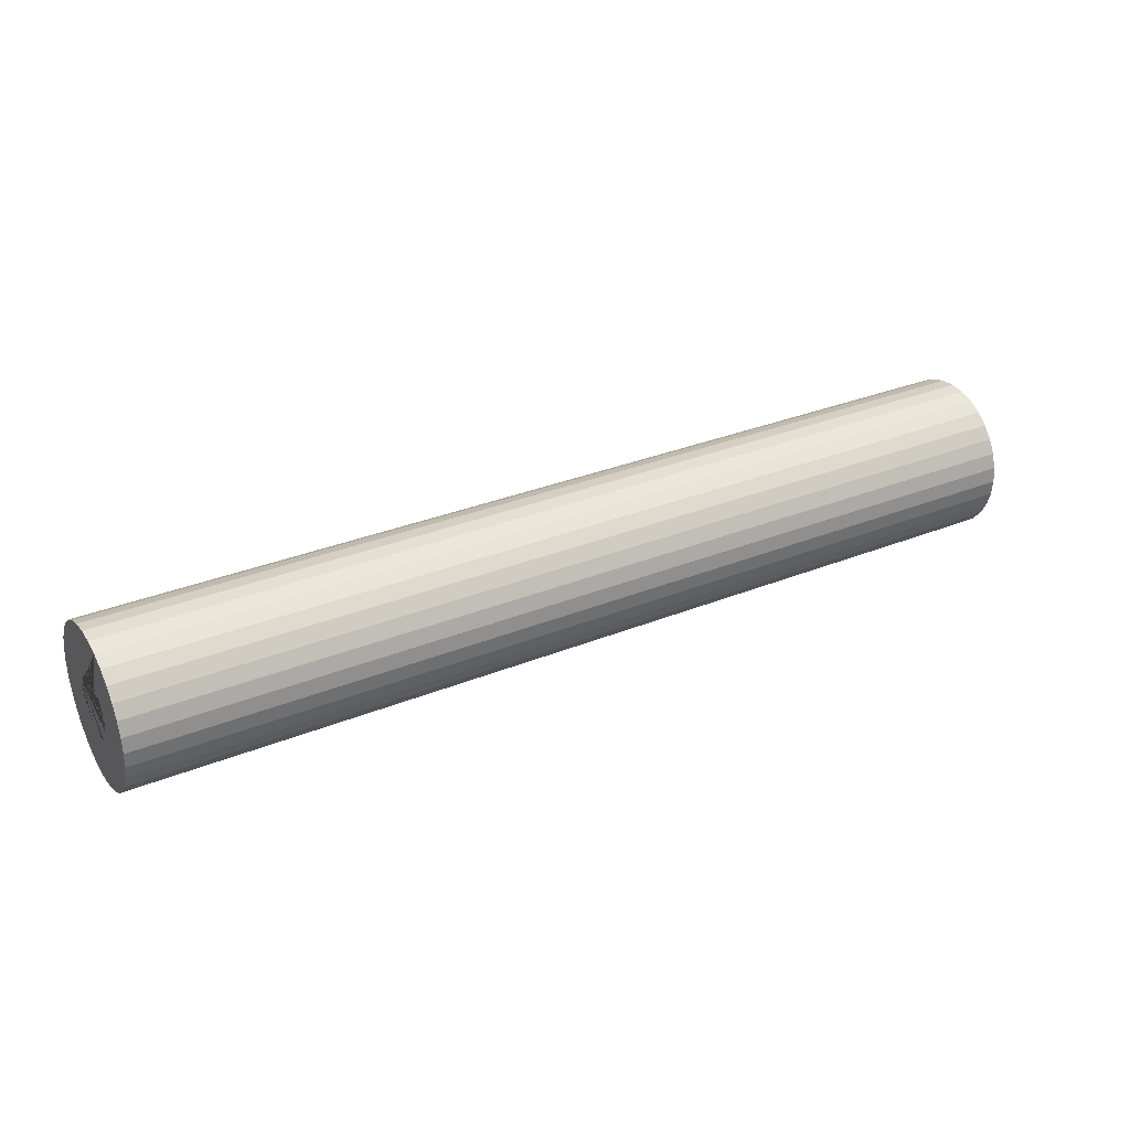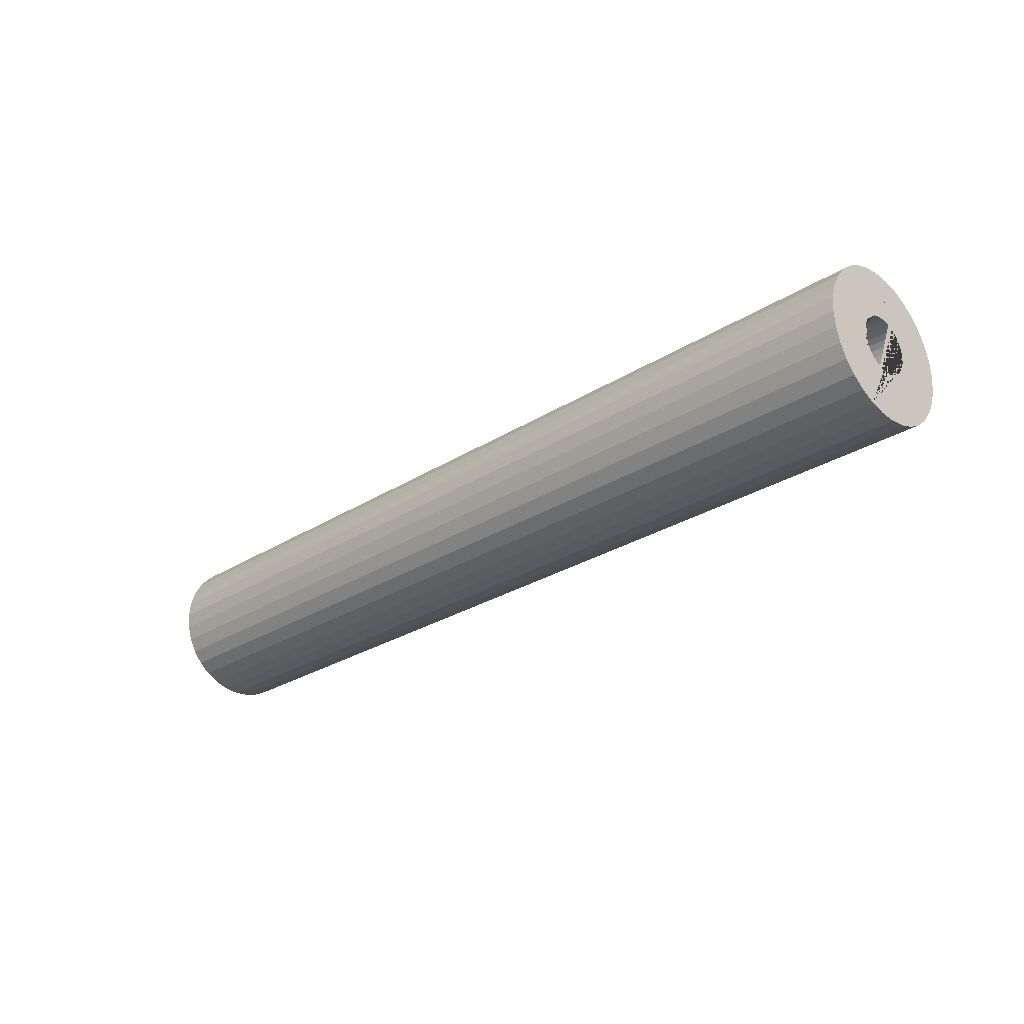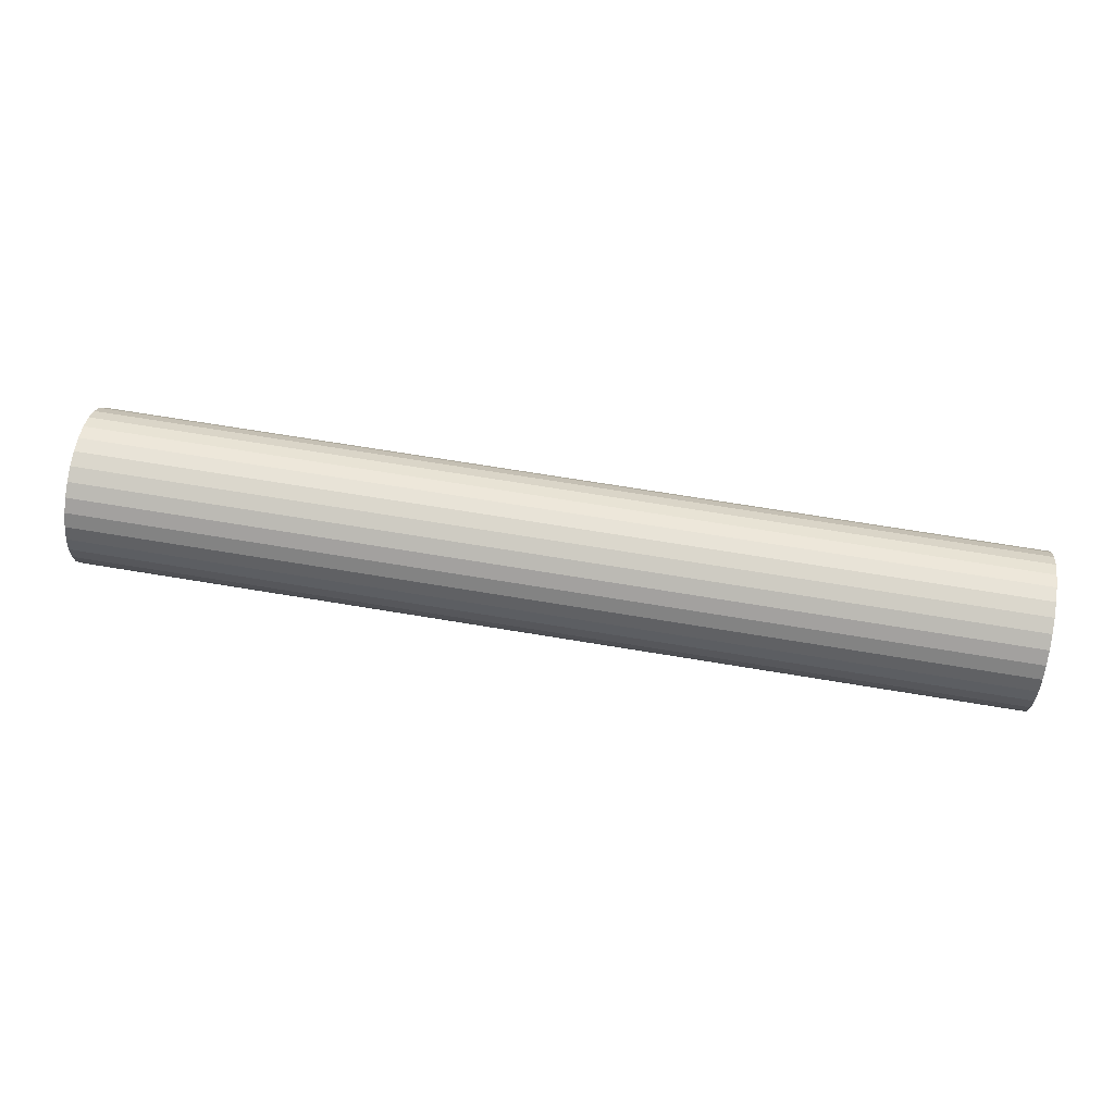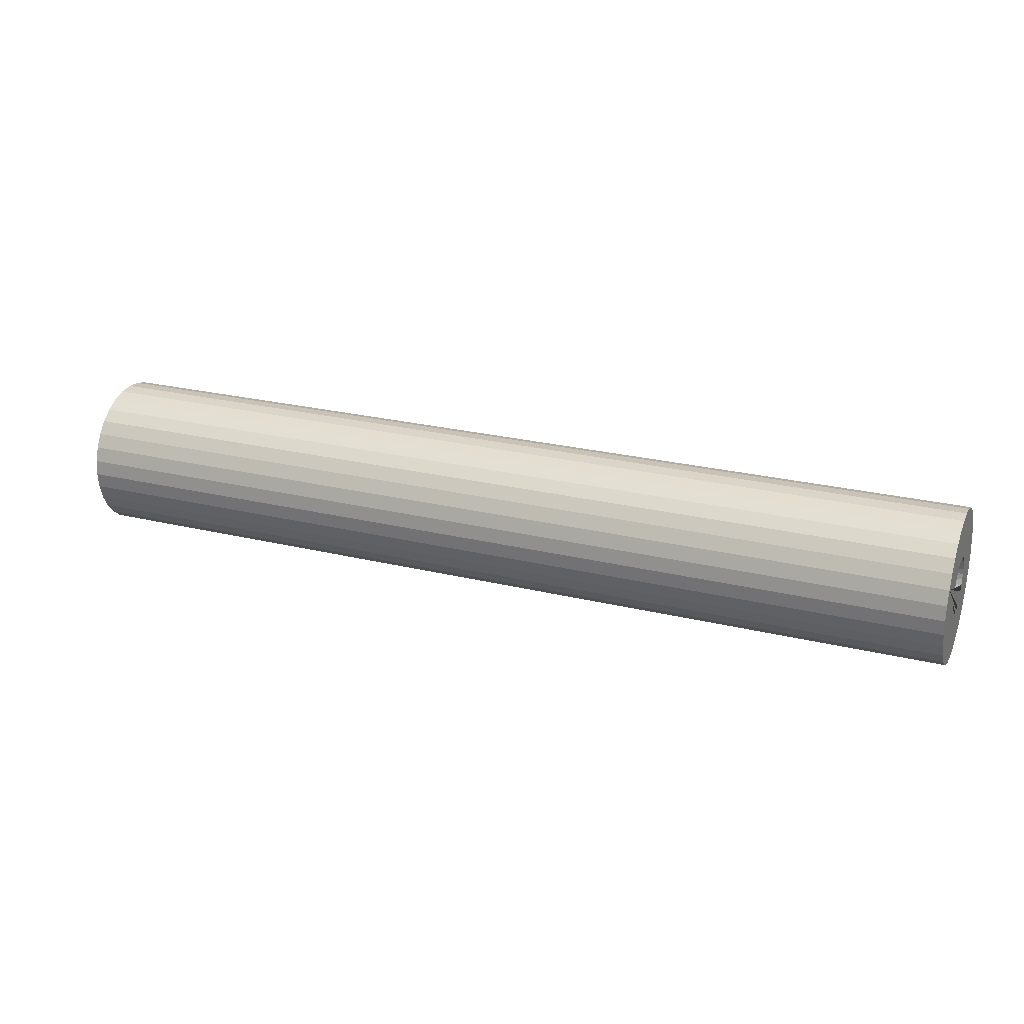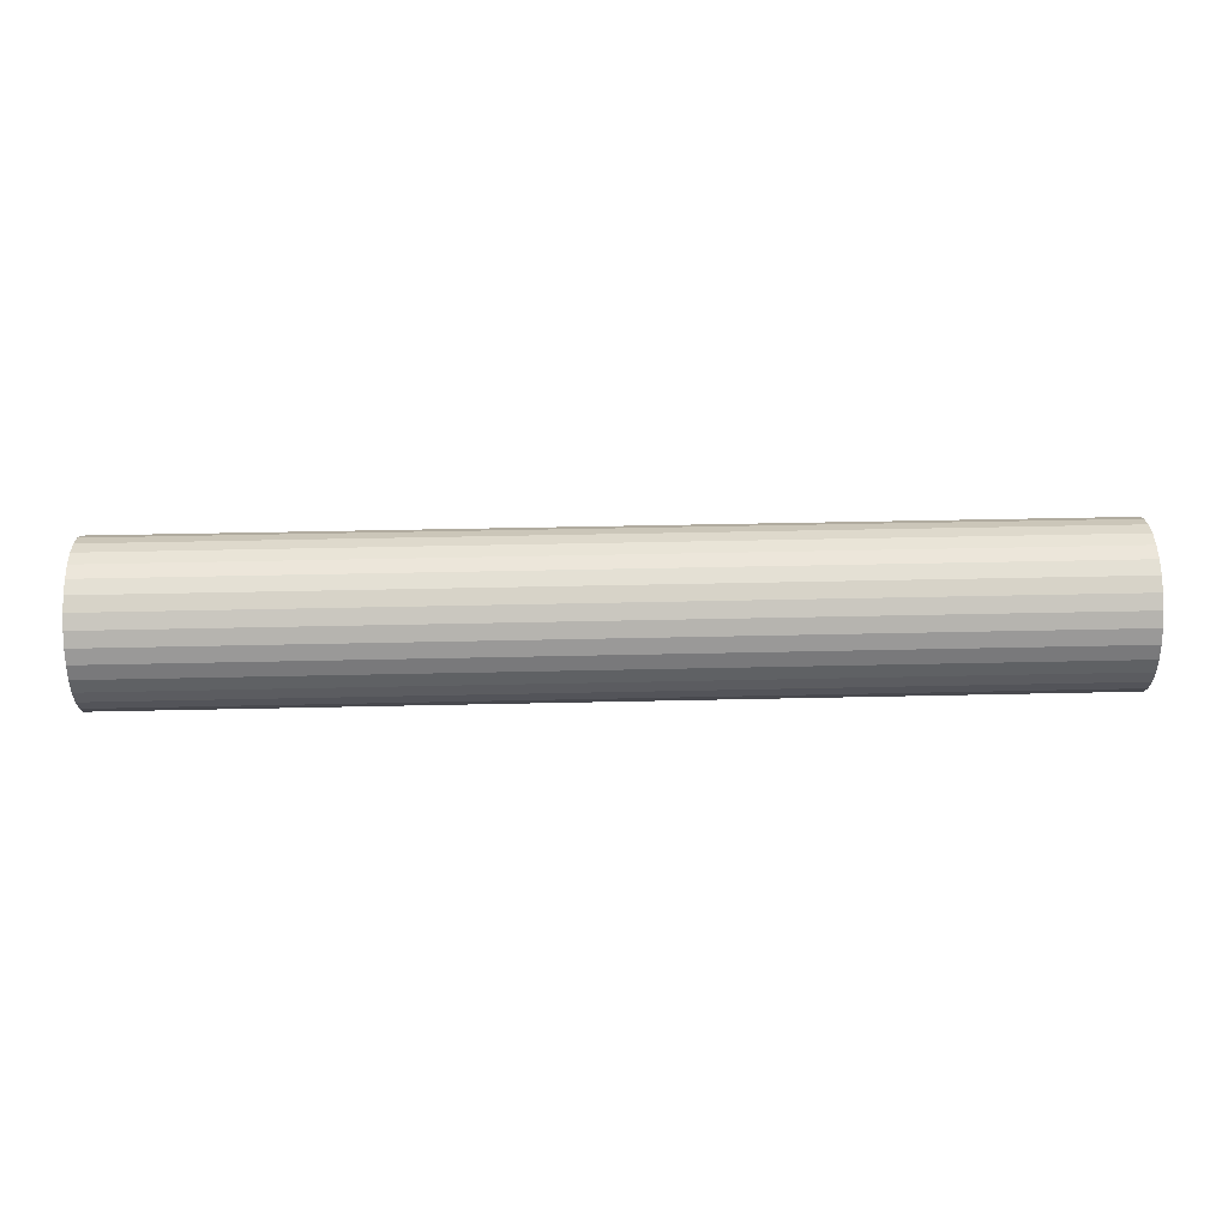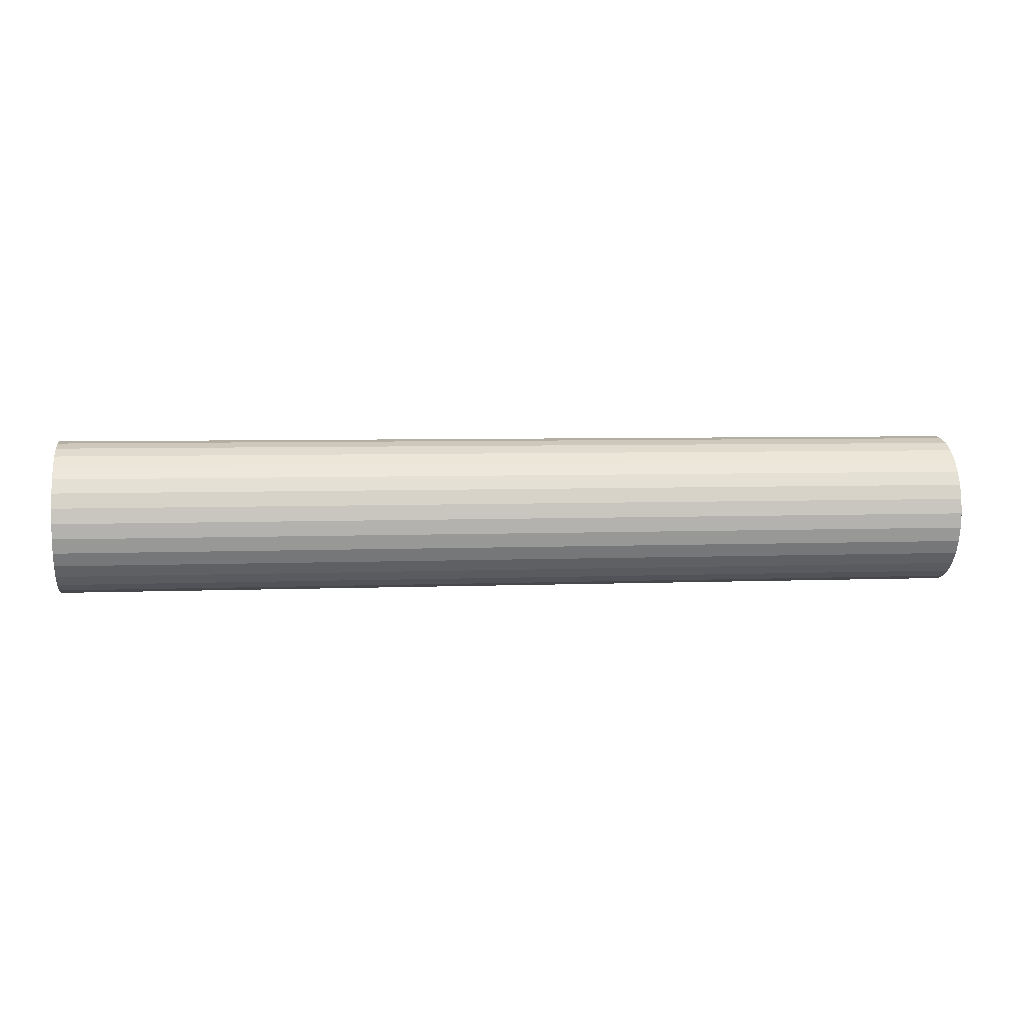
<metadata>
{"format":"obj","ext":"obj","renderer":"f3d","projection":"perspective","resolution":1024,"background":"white","views":[{"elev":31.5,"azim":150.1,"up":"+Y"},{"elev":-27.1,"azim":-135.5,"up":"+Z"},{"elev":67.6,"azim":-170.5,"up":"+Y"},{"elev":24.5,"azim":-158.1,"up":"+Y"},{"elev":49.2,"azim":178.6,"up":"+Z"},{"elev":5.0,"azim":172.5,"up":"+Z"}]}
</metadata>
<code>
o Walec.007
v -240.1 -90 -88.5
v -90.14 -90 -88.5
v -240.1 -92.44 -88.26
v -90.14 -92.44 -88.26
v -240.1 -94.78 -87.55
v -90.14 -94.78 -87.55
v -240.1 -96.94 -86.39
v -90.14 -96.94 -86.39
v -240.1 -98.84 -84.84
v -90.14 -98.84 -84.84
v -240.1 -100.4 -82.95
v -90.14 -100.4 -82.95
v -240.1 -101.5 -80.78
v -90.14 -101.5 -80.78
v -240.1 -102.3 -78.44
v -90.14 -102.3 -78.44
v -240.1 -102.5 -76
v -90.14 -102.5 -76
v -240.1 -102.3 -73.56
v -90.14 -102.3 -73.56
v -240.1 -101.5 -71.22
v -90.14 -101.5 -71.22
v -240.1 -100.4 -69.06
v -90.14 -100.4 -69.06
v -240.1 -98.84 -67.16
v -90.14 -98.84 -67.16
v -240.1 -96.94 -65.61
v -90.14 -96.94 -65.61
v -240.1 -94.78 -64.45
v -90.14 -94.78 -64.45
v -240.1 -92.44 -63.74
v -90.14 -92.44 -63.74
v -240.1 -90 -63.5
v -90.14 -90 -63.5
v -240.1 -87.56 -63.74
v -90.14 -87.56 -63.74
v -240.1 -85.22 -64.45
v -90.14 -85.22 -64.45
v -240.1 -83.06 -65.61
v -90.14 -83.06 -65.61
v -240.1 -81.16 -67.16
v -90.14 -81.16 -67.16
v -240.1 -79.61 -69.06
v -90.14 -79.61 -69.06
v -240.1 -78.45 -71.22
v -90.14 -78.45 -71.22
v -240.1 -77.74 -73.56
v -90.14 -77.74 -73.56
v -240.1 -77.5 -76
v -90.14 -77.5 -76
v -240.1 -77.74 -78.44
v -90.14 -77.74 -78.44
v -240.1 -78.45 -80.78
v -90.14 -78.45 -80.78
v -240.1 -79.61 -82.95
v -90.14 -79.61 -82.95
v -240.1 -81.16 -84.84
v -90.14 -81.16 -84.84
v -240.1 -83.06 -86.39
v -90.14 -83.06 -86.39
v -240.1 -85.22 -87.55
v -90.14 -85.22 -87.55
v -240.1 -87.56 -88.26
v -90.14 -87.56 -88.26
v -110.4 -93.86 -73.42
v -110.4 -94.29 -74.23
v -110.4 -93.28 -72.72
v -110.4 -86.72 -79.28
v -110.4 -87.42 -79.86
v -110.4 -89.09 -80.55
v -110.4 -88.22 -80.29
v -110.4 -90 -80.64
v -110.4 -94.55 -75.1
v -110.4 -94.64 -76
v -110.4 -94.55 -76.91
v -110.4 -94.29 -77.78
v -110.4 -93.86 -78.58
v -110.4 -93.28 -79.28
v -110.4 -92.58 -79.86
v -110.4 -90.91 -80.55
v -110.4 -91.78 -80.29
v -110.4 -90 -71.36
v -110.4 -92.58 -72.14
v -110.4 -90.91 -71.45
v -110.4 -89.09 -71.45
v -110.4 -86.14 -78.58
v -110.4 -86.14 -73.42
v -110.4 -85.71 -74.23
v -110.4 -86.72 -72.72
v -110.4 -88.22 -71.71
v -110.4 -87.42 -72.14
v -110.4 -85.36 -76
v -110.4 -91.78 -71.71
v -110.4 -85.71 -77.78
v -110.4 -85.45 -76.91
v -110.4 -85.45 -75.1
v -90.14 -85.71 -77.78
v -221.4 -86.14 -73.42
v -90.14 -86.14 -78.58
v -221.4 -85.71 -74.23
v -90.14 -88.22 -71.71
v -221.4 -86.72 -72.72
v -90.14 -88.22 -71.71
v -221.4 -93.28 -79.28
v -90.14 -89.09 -71.45
v -221.4 -92.58 -79.86
v -90.14 -86.72 -79.28
v -221.4 -90.91 -80.55
v -90.14 -87.42 -79.86
v -221.4 -91.78 -80.29
v -90.14 -90 -71.36
v -221.4 -90 -80.64
v -90.14 -88.22 -80.29
v -221.4 -85.45 -75.1
v -90.14 -90.91 -71.45
v -221.4 -85.36 -76
v -90.14 -89.09 -80.55
v -221.4 -85.45 -76.91
v -90.14 -90 -80.64
v -221.4 -85.71 -77.78
v -90.14 -91.78 -71.71
v -221.4 -86.14 -78.58
v -90.14 -92.58 -72.14
v -221.4 -86.72 -79.28
v -90.14 -94.29 -74.23
v -221.4 -87.42 -79.86
v -90.14 -93.28 -72.72
v -221.4 -89.09 -80.55
v -90.14 -93.86 -73.42
v -221.4 -88.22 -80.29
v -90.14 -90.91 -80.55
v -221.4 -90 -71.36
v -221.4 -87.42 -72.14
v -90.14 -91.78 -80.29
v -90.14 -92.58 -79.86
v -221.4 -89.09 -71.45
v -90.14 -94.55 -75.1
v -221.4 -90.91 -71.45
v -90.14 -93.28 -79.28
v -221.4 -93.86 -78.58
v -221.4 -93.86 -73.42
v -90.14 -94.64 -76
v -221.4 -94.29 -74.23
v -90.14 -94.55 -76.91
v -90.14 -93.86 -78.58
v -221.4 -93.28 -72.72
v -90.14 -94.29 -77.78
v -221.4 -91.78 -71.71
v -90.14 -87.42 -72.14
v -221.4 -92.58 -72.14
v -221.4 -94.64 -76
v -90.14 -85.71 -77.78
v -90.14 -85.45 -76.91
v -221.4 -88.22 -71.71
v -221.4 -94.29 -77.78
v -90.14 -86.72 -72.72
v -90.14 -86.14 -73.42
v -221.4 -94.55 -76.91
v -90.14 -85.36 -76
v -221.4 -94.55 -75.1
v -90.14 -85.45 -75.1
v -90.14 -85.71 -74.23
v -240.1 -89.09 -80.55
v -240.1 -90.91 -80.55
v -240.1 -90 -80.64
v -240.1 -92.58 -72.14
v -240.1 -92.58 -79.86
v -240.1 -91.78 -80.29
v -240.1 -93.86 -73.42
v -240.1 -93.86 -78.58
v -240.1 -94.64 -76
v -240.1 -94.55 -75.1
v -240.1 -94.55 -76.91
v -240.1 -93.28 -72.72
v -240.1 -94.29 -74.23
v -240.1 -94.29 -77.78
v -240.1 -93.28 -79.28
v -240.1 -85.36 -76
v -240.1 -85.45 -76.91
v -240.1 -85.45 -75.1
v -240.1 -86.14 -73.42
v -240.1 -86.14 -78.58
v -240.1 -86.72 -72.72
v -240.1 -85.71 -74.23
v -240.1 -85.71 -77.78
v -240.1 -86.72 -79.28
v -240.1 -88.22 -80.29
v -240.1 -87.42 -72.14
v -240.1 -87.42 -79.86
v -240.1 -90 -71.36
v -240.1 -89.09 -71.45
v -240.1 -91.78 -71.71
v -240.1 -90.91 -71.45
v -240.1 -88.22 -71.71
f 1 2 4 3
f 3 4 6 5
f 5 6 8 7
f 7 8 10 9
f 9 10 12 11
f 11 12 14 13
f 13 14 16 15
f 15 16 18 17
f 17 18 20 19
f 19 20 22 21
f 21 22 24 23
f 23 24 26 25
f 25 26 28 27
f 27 28 30 29
f 29 30 32 31
f 31 32 34 33
f 33 34 36 35
f 35 36 38 37
f 37 38 40 39
f 39 40 42 41
f 41 42 44 43
f 43 44 46 45
f 45 46 48 47
f 47 48 50 49
f 49 50 52 51
f 51 52 54 53
f 53 54 56 55
f 55 56 58 57
f 57 58 60 59
f 59 60 62 61
f 103 101 38 36 34 32 30 28 26 24 22 20 18 16 14 12 10 8 6 4 2 64 62 60 58 56 54 97 99 107 109 113 117 119 131 134 135 139 145 147 144 142 137 125 129 127 123 121 115 111 105
f 152 97 54 52 50 48 46 44 42 40 38 101 149 156 157 162 161 159 153
f 61 62 64 63
f 63 64 2 1
f 61 63 1 3 5 7 9 11 13 15 17 19 21 23 25 27 29 192 166 174 169 175 172 171 173 176 170 177 167 168 164 165 163 187 189 186 182 185 179 178 180 184 45 47 49 51 53 55 57 59
f 29 31 33 35 37 39 41 43 45 184 181 183 188 194 191 190 193 192
f 70 72 119 117
f 113 71 70 117
f 109 69 71 113
f 107 68 69 109
f 99 86 68 107
f 152 94 86 99 97
f 153 95 94 152
f 159 92 95 153
f 161 96 92 159
f 162 88 96 161
f 157 87 88 162
f 156 89 87 157
f 91 89 156 149
f 103 90 91 149 101
f 85 90 103 105
f 82 85 105 111
f 84 82 111 115
f 93 84 115 121
f 83 93 121 123
f 67 83 123 127
f 65 67 127 129
f 66 65 129 125
f 73 66 125 137
f 74 73 137 142
f 75 74 142 144
f 76 75 144 147
f 77 76 147 145
f 78 77 145 139
f 135 79 78 139
f 81 79 135 134
f 80 81 134 131
f 119 72 80 131
f 93 83 67 65 66 73 74 75 76 77 78 79 81 80 72 70 71 69 68 86 94 95 92 96 88 87 89 91 90 85 82 84
f 164 108 112 165
f 168 110 108 164
f 167 106 110 168
f 177 104 106 167
f 170 140 104 177
f 176 155 140 170
f 173 158 155 176
f 171 151 158 173
f 172 160 151 171
f 175 143 160 172
f 169 141 143 175
f 174 146 141 169
f 150 146 174 166
f 148 150 166 192
f 138 148 192 193
f 132 138 193 190
f 136 132 190 191
f 154 136 191 194
f 133 154 194 188
f 102 133 188 183
f 181 98 102 183
f 184 100 98 181
f 180 114 100 184
f 178 116 114 180
f 179 118 116 178
f 185 120 118 179
f 182 122 120 185
f 186 124 122 182
f 189 126 124 186
f 187 130 126 189
f 163 128 130 187
f 165 112 128 163
f 141 146 150 148 138 132 136 154 133 102 98 100 114 116 118 120 122 124 126 130 128 112 108 110 106 104 140 155 158 151 160 143

</code>
